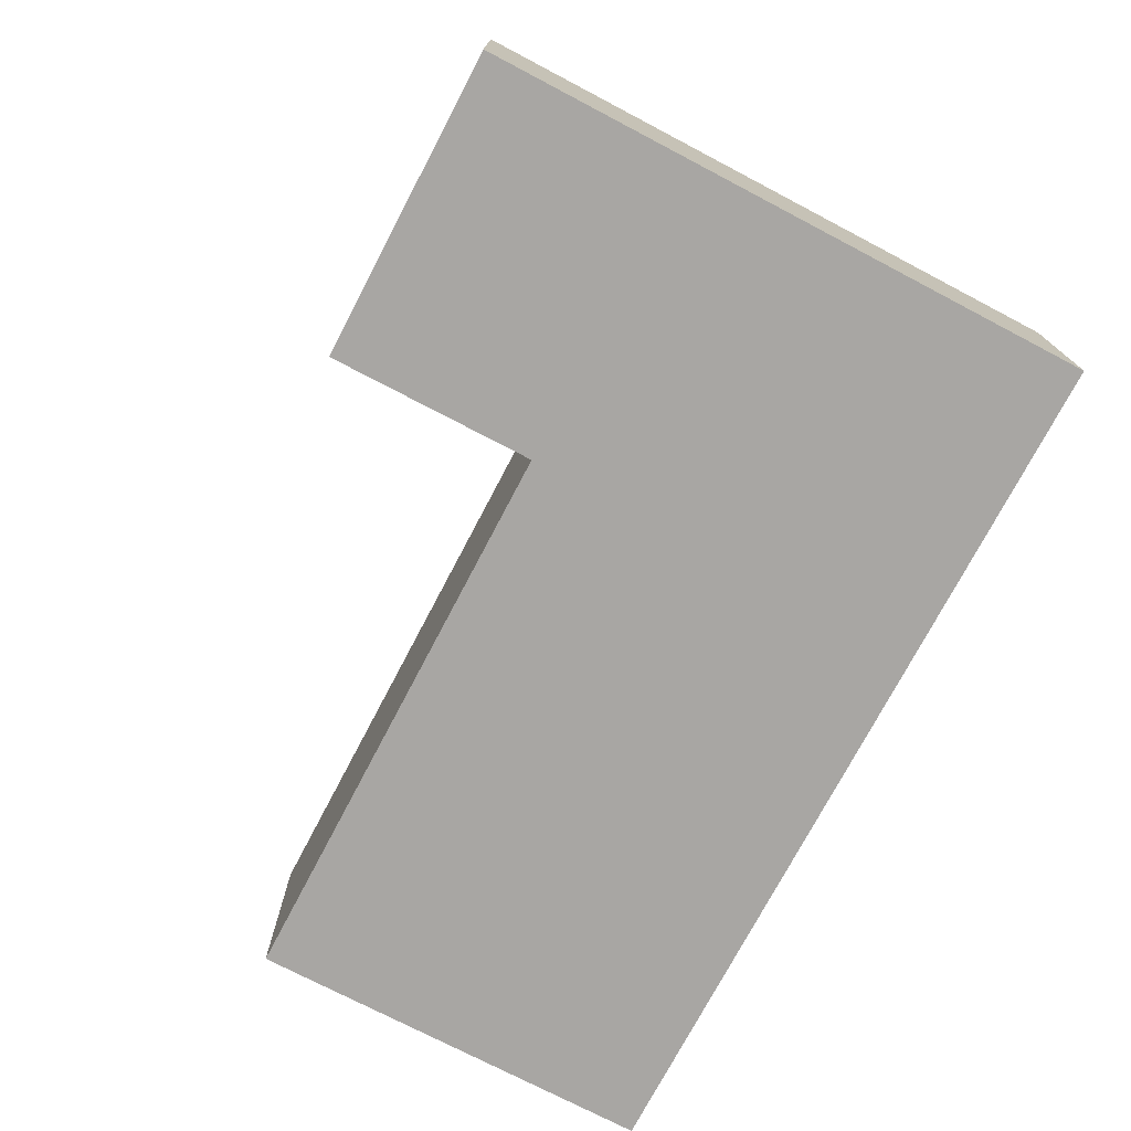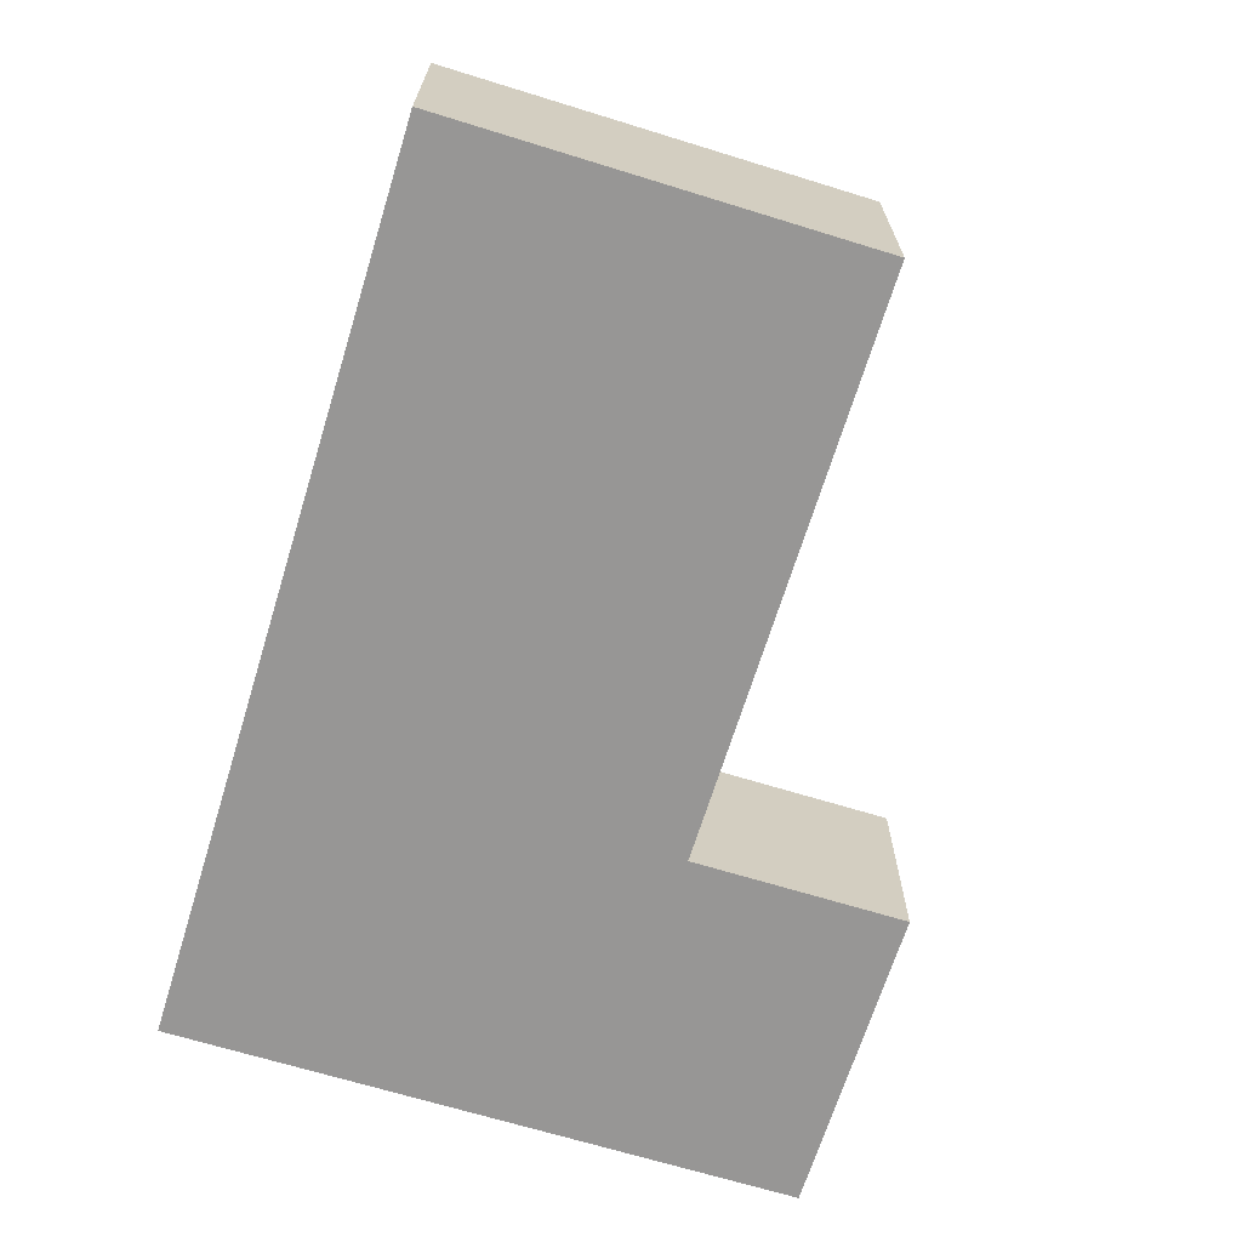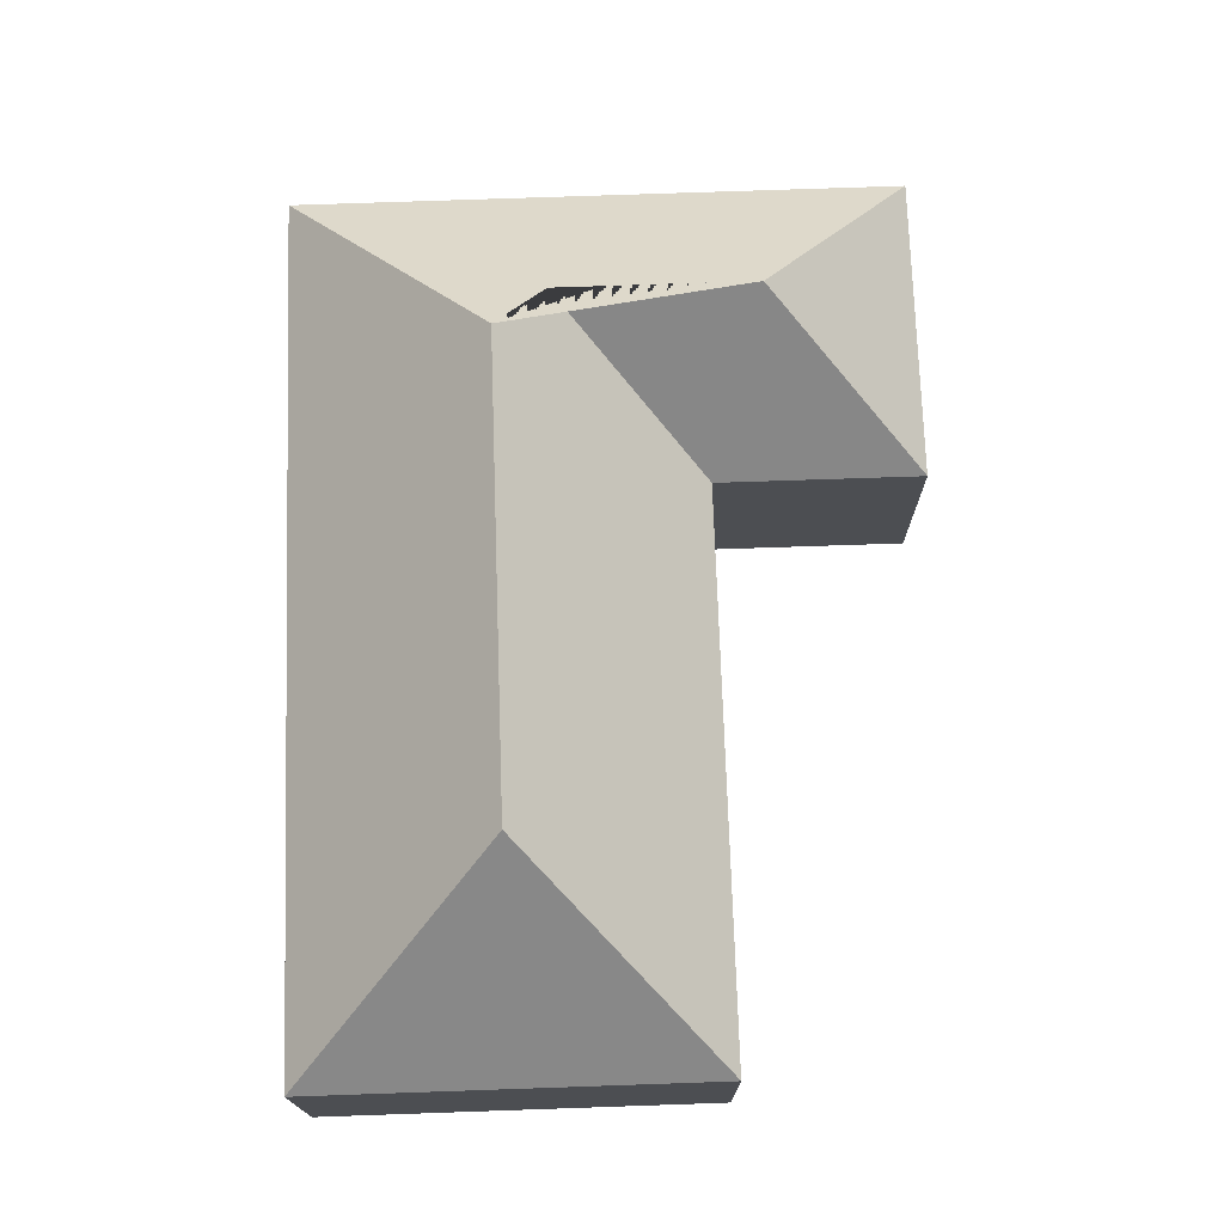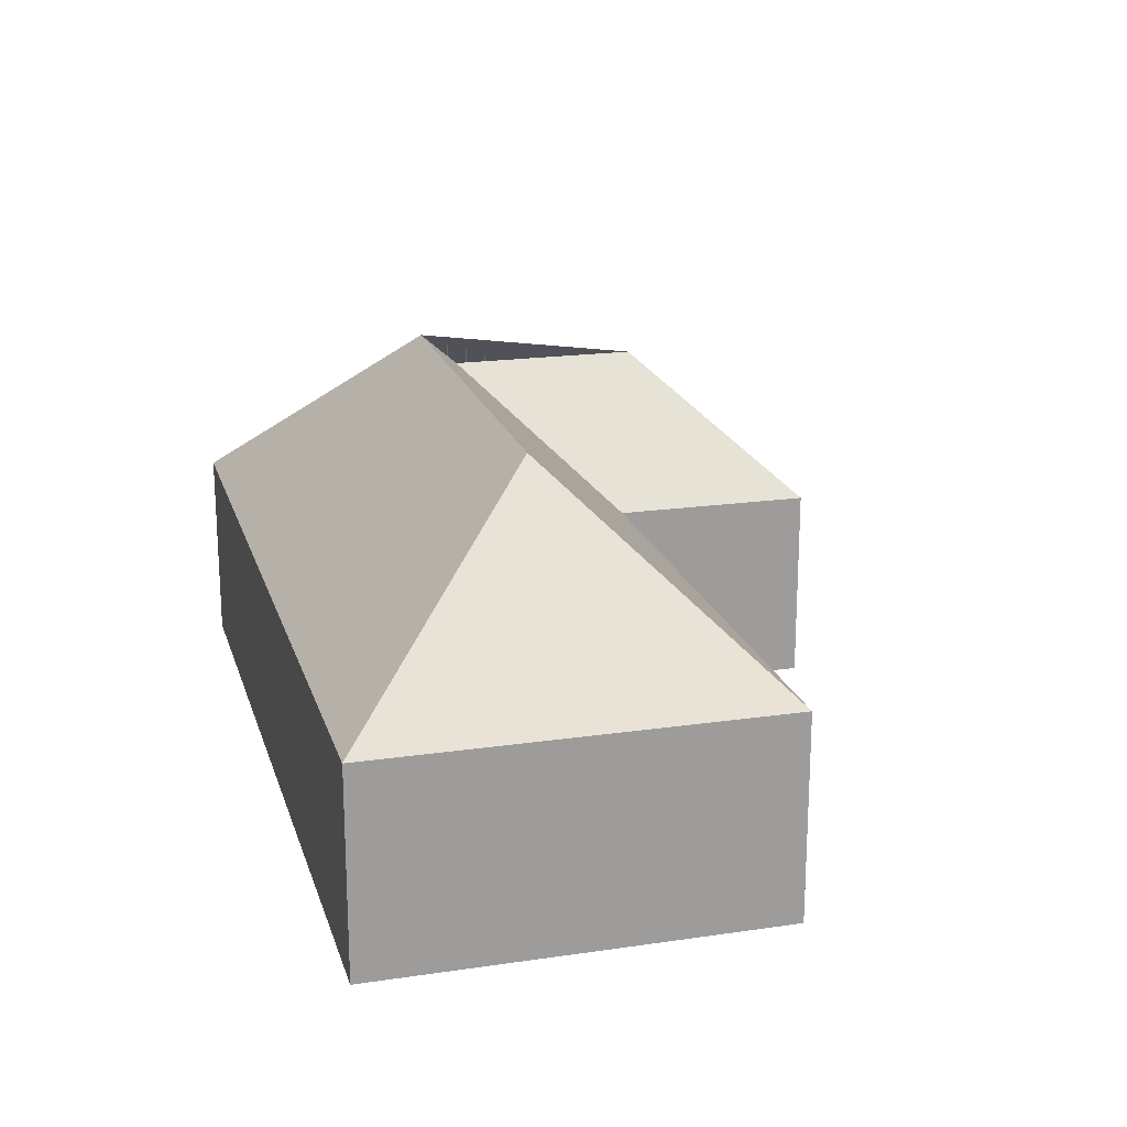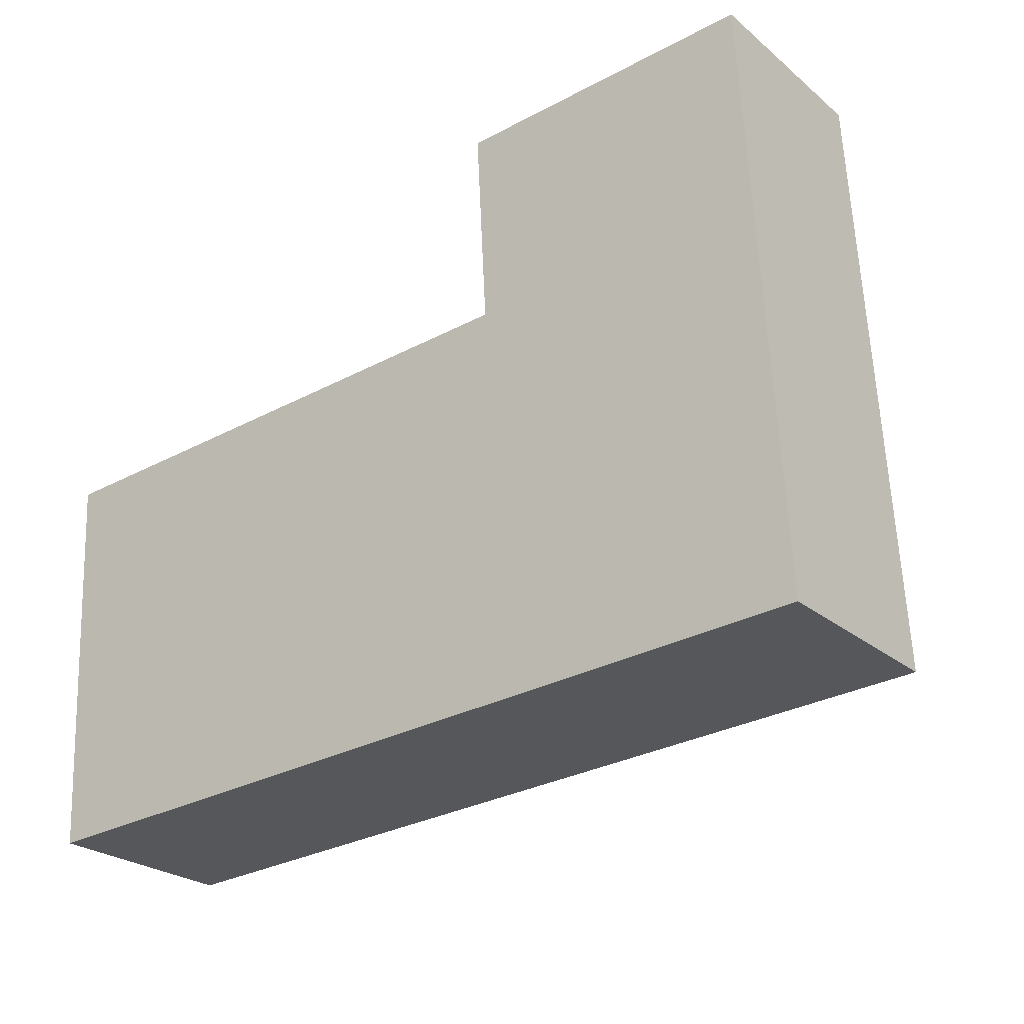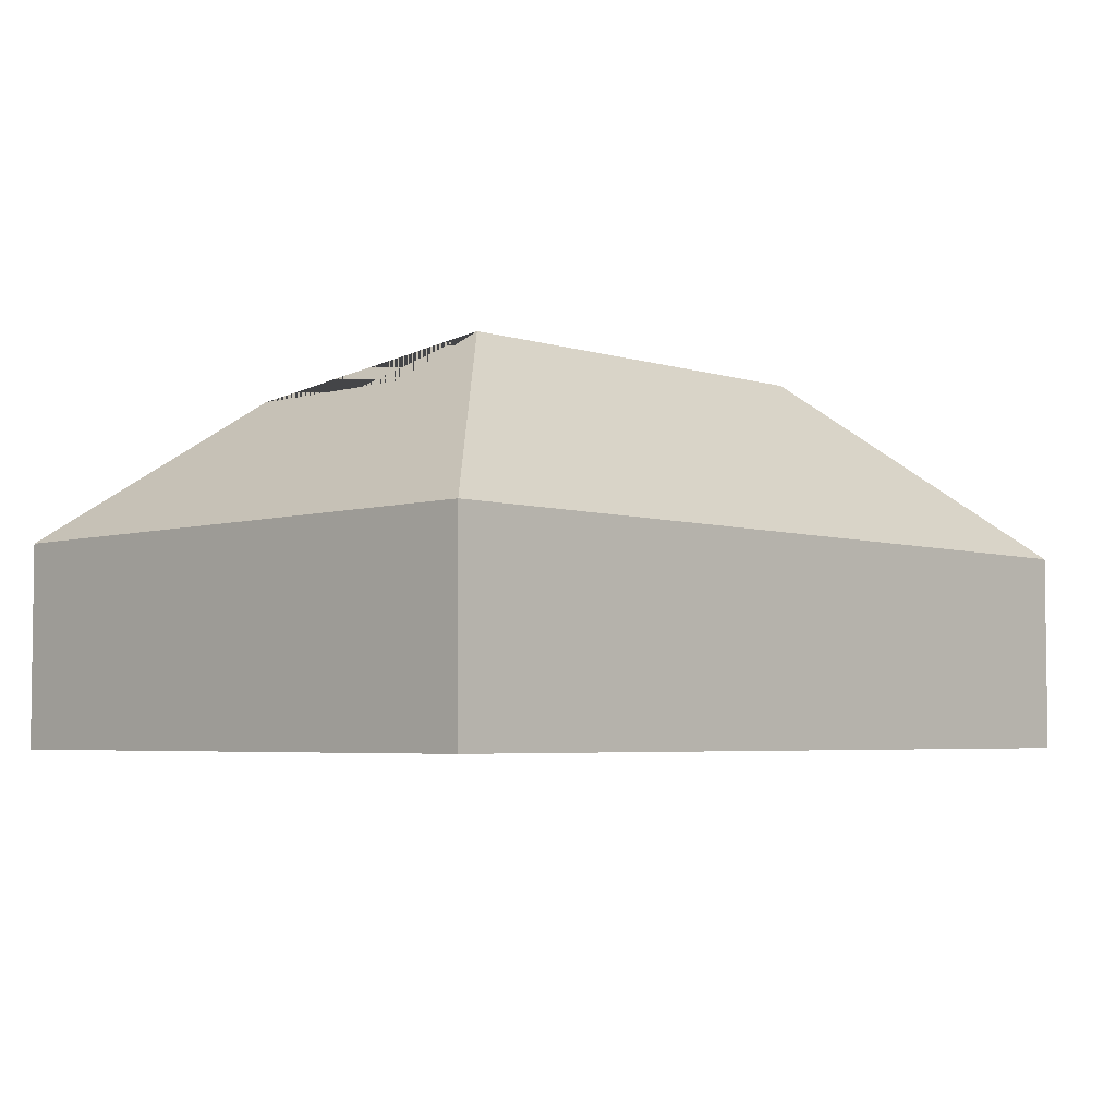
<metadata>
{"format":"obj","ext":"obj","renderer":"f3d","projection":"perspective","resolution":1024,"background":"white","views":[{"elev":-74.3,"azim":59.2,"up":"+Y"},{"elev":-67.8,"azim":-110.3,"up":"+Y"},{"elev":73.2,"azim":-95.1,"up":"+Y"},{"elev":19.4,"azim":-108.4,"up":"+Y"},{"elev":-25.2,"azim":37.5,"up":"+Z"},{"elev":-4.5,"azim":131.0,"up":"+Y"}]}
</metadata>
<code>
o CG10_500_039056_0008
v 345.9 75 -238.3
v 333.7 75 -12.89
v 280.9 127.4 -147.4
v 276.9 127.4 -74.33
v 261.8 145 -167
v 225 75 -95.12
v 220.8 75 -19.07
v 93 145 -176.3
v 25.24 75 -255.9
v 17.06 75 -106.5
v 345.9 0 -238.3
v 333.7 0 -12.89
v 220.8 0 -19.07
v 225 0 -95.12
v 17.06 0 -106.5
v 25.24 0 -255.9
f 7 6 3 4
f 10 6 3 5 8
f 5 3 4 2 1
f 7 2 4
f 10 9 8
f 9 1 5 8
f 11 12 13 14 15 16
f 1 11 12 2
f 2 12 13 7
f 7 13 14 6
f 6 14 15 10
f 10 15 16 9
f 9 16 11 1

</code>
